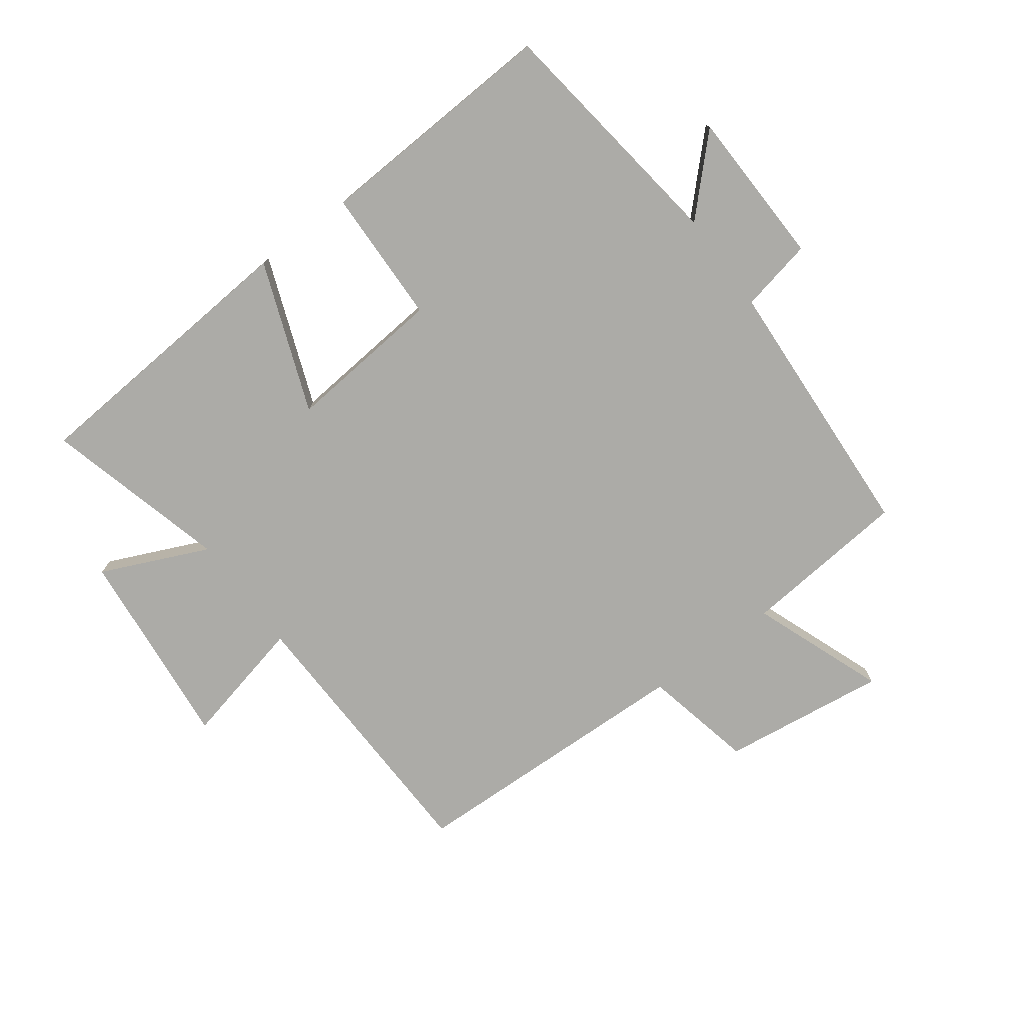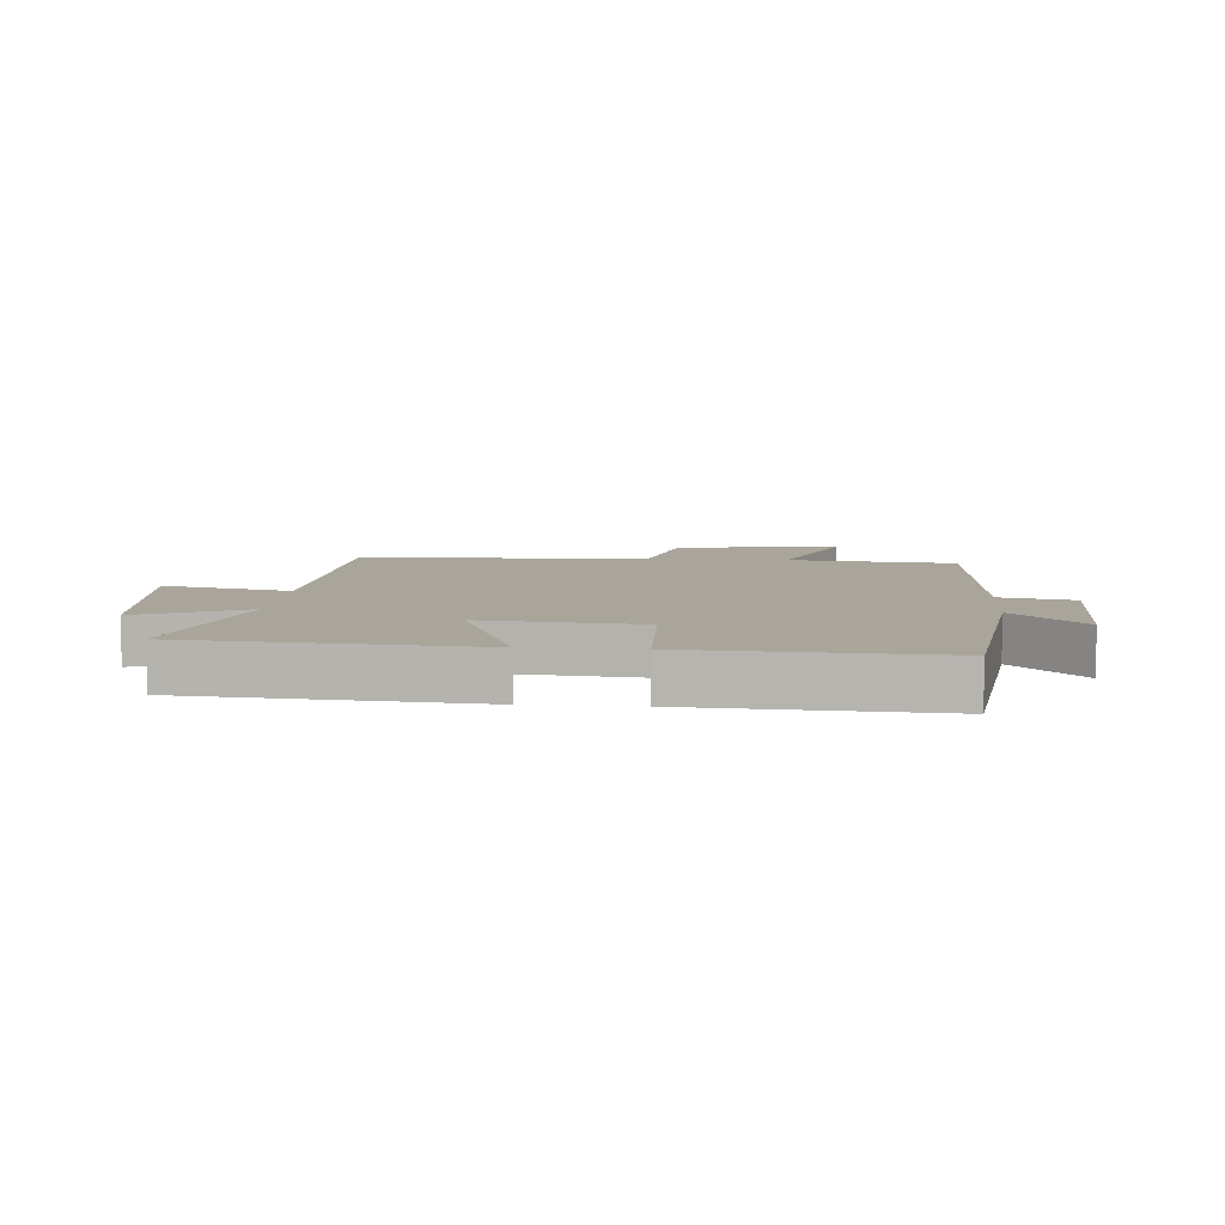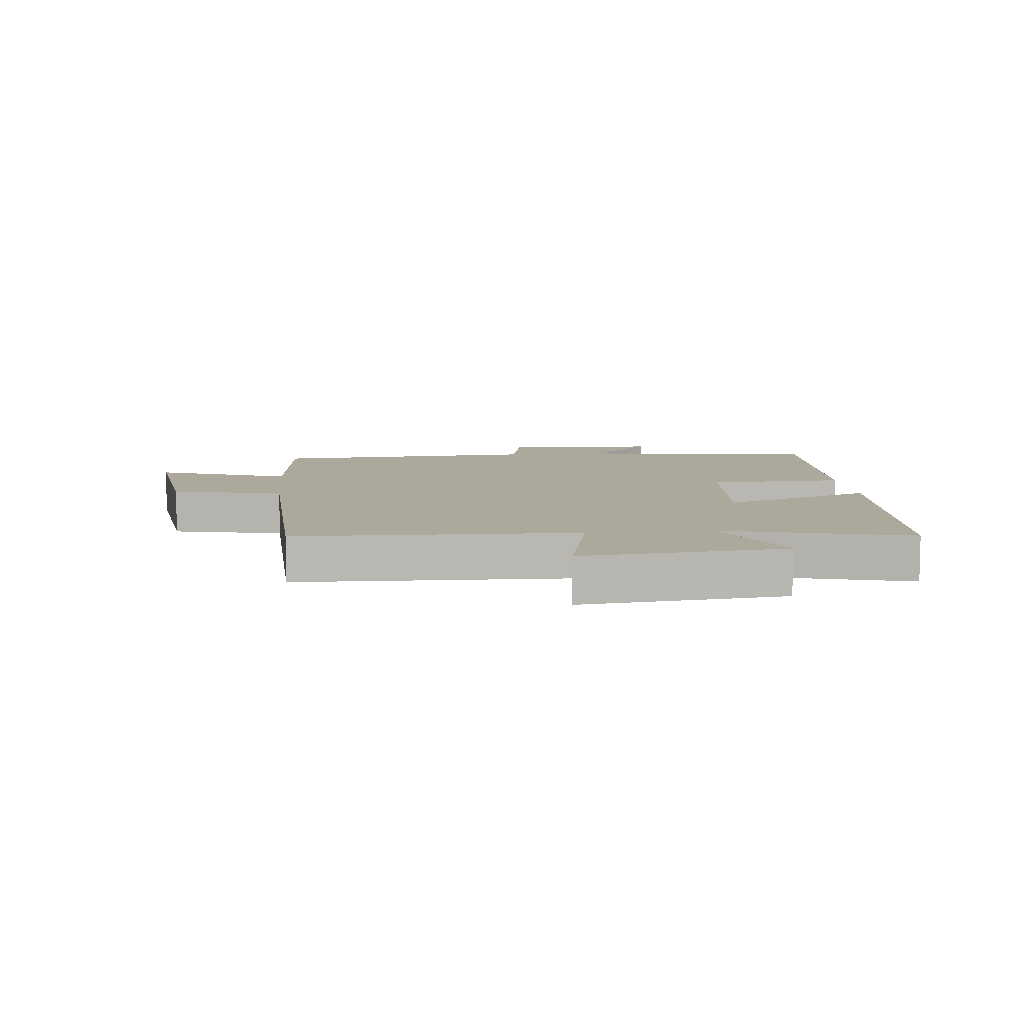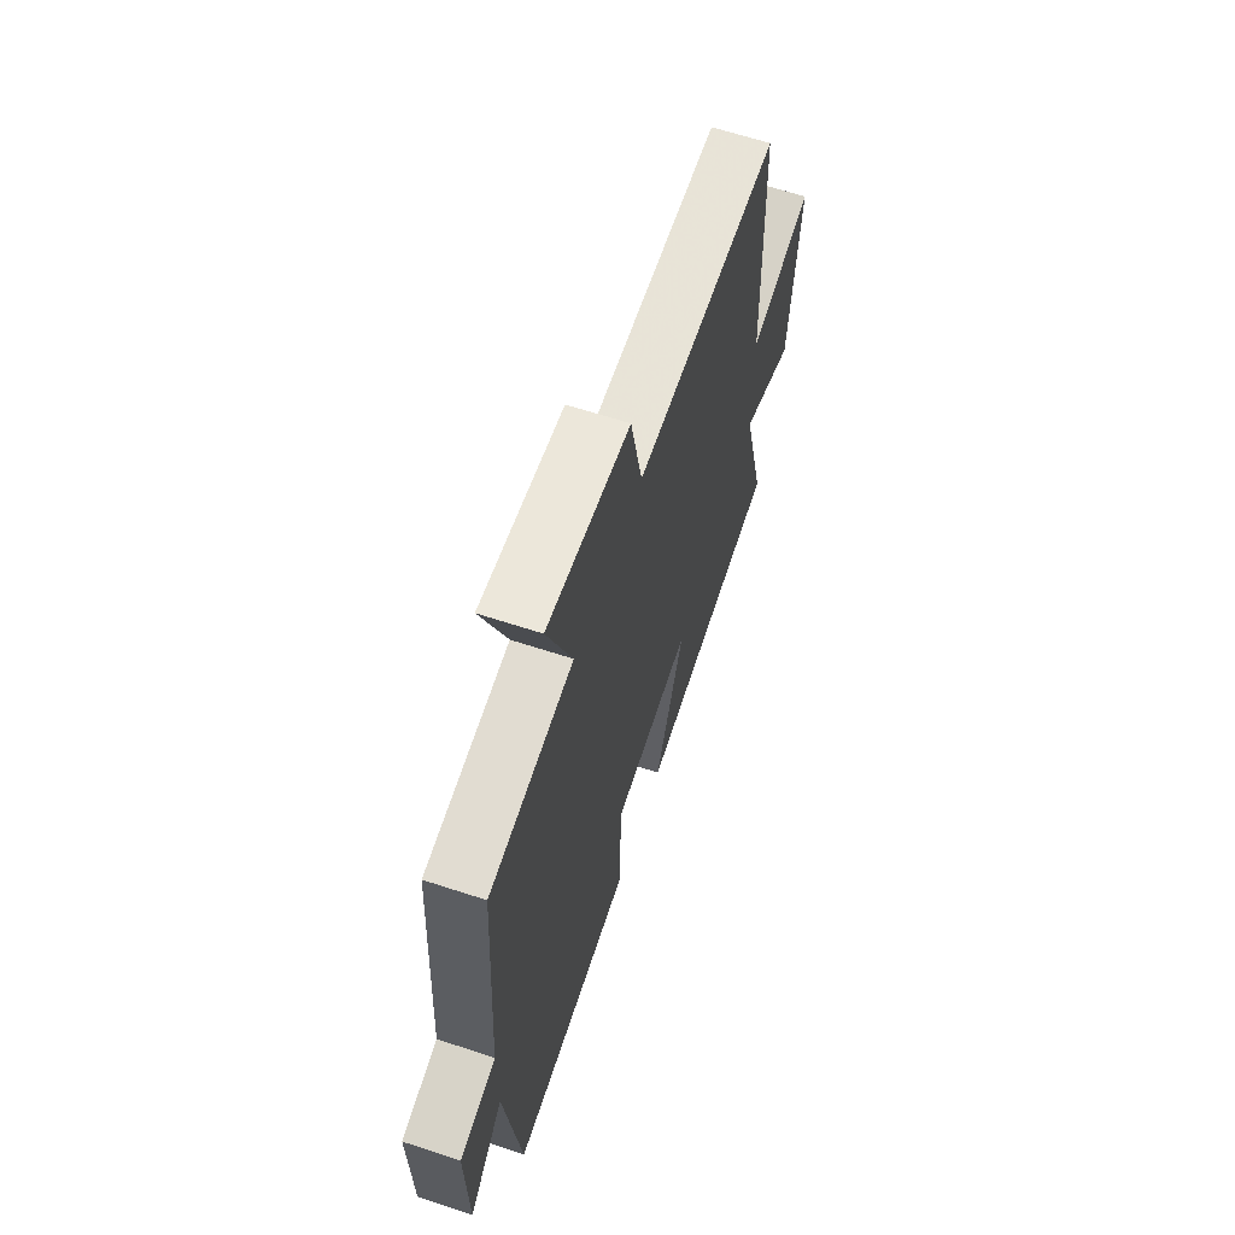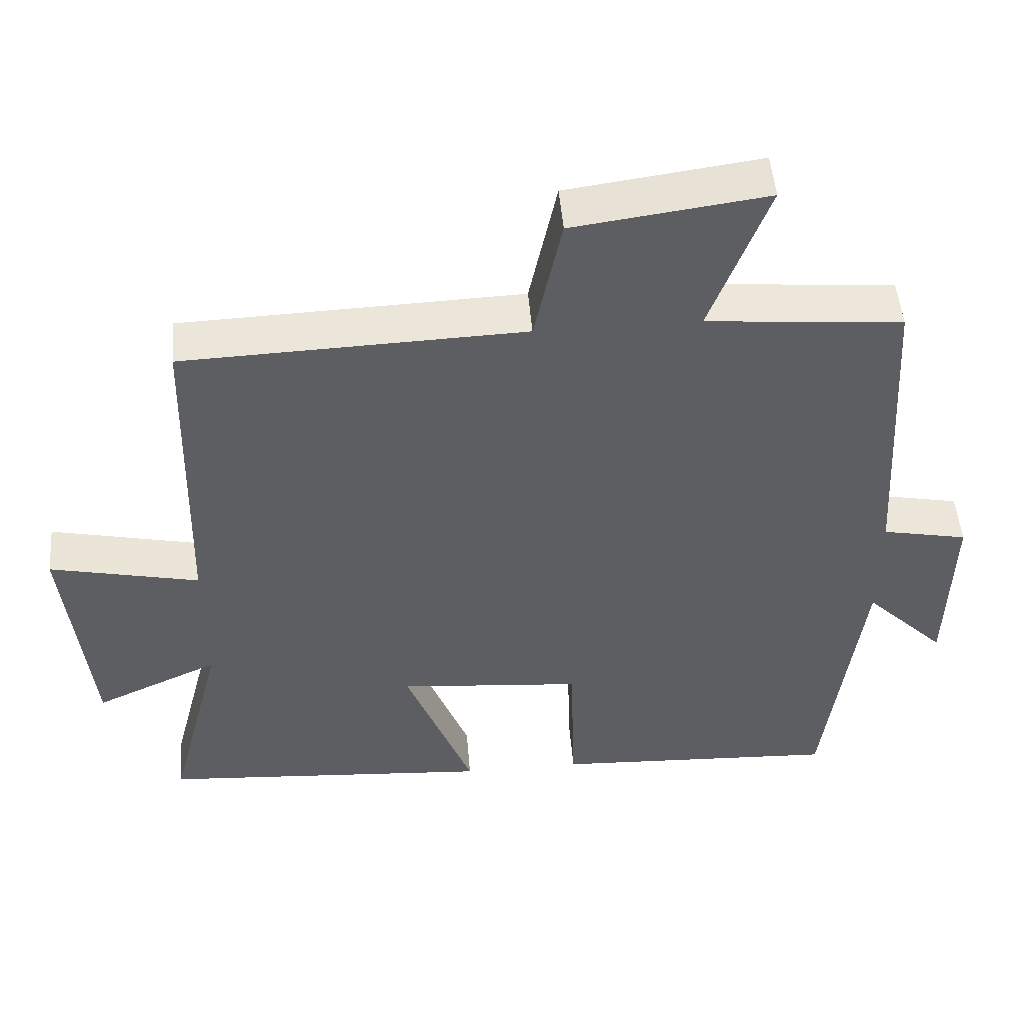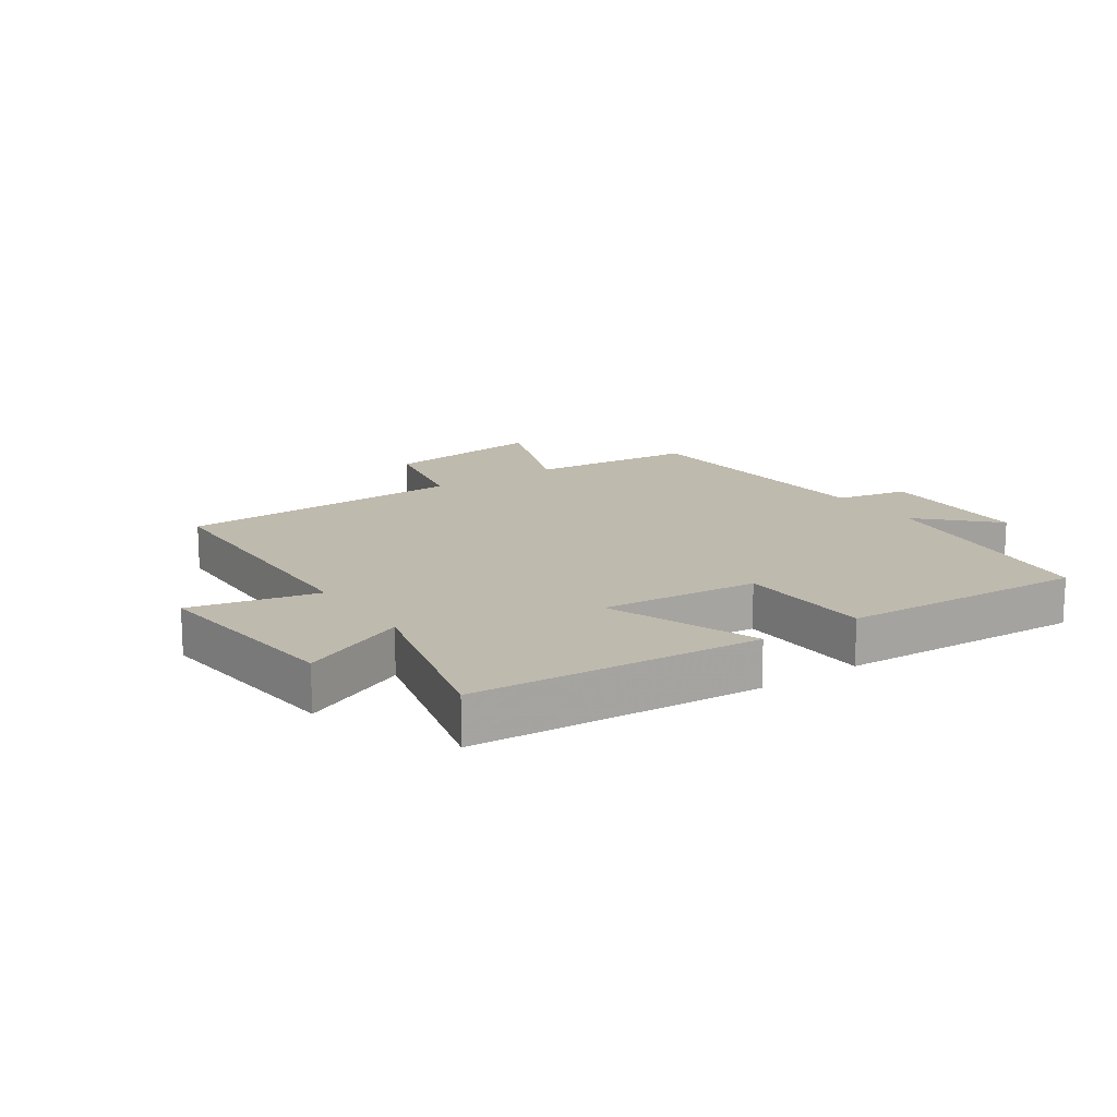
<metadata>
{"format":"obj","ext":"obj","renderer":"f3d","projection":"perspective","resolution":1024,"background":"white","views":[{"elev":-76.3,"azim":-143.2,"up":"+Y"},{"elev":7.5,"azim":-175.2,"up":"+Y"},{"elev":8.5,"azim":84.4,"up":"+Y"},{"elev":63.7,"azim":-71.6,"up":"+Z"},{"elev":49.6,"azim":175.3,"up":"+Z"},{"elev":15.5,"azim":145.8,"up":"+Y"}]}
</metadata>
<code>
v -0.474 0.07 0.476
v -0.204 0.07 0.5
v -0.284 0.07 0.715
v -0.018 0.07 0.679
v 0.02 0.07 0.5
v 0.489 0.07 0.483
v 0.5 0.07 0.031
v 0.706 0.07 0.077
v 0.672 0.07 -0.249
v 0.5 0.07 -0.171
v 0.576 0.07 -0.467
v 0.115 0.07 -0.5
v 0.208 0.07 -0.259
v -0.046 0.07 -0.281
v -0.053 0.07 -0.5
v -0.449 0.07 -0.519
v -0.5 0.07 -0.124
v -0.612 0.07 -0.236
v -0.618 0.07 0.018
v -0.5 0.07 0.042
v -0.474 0 0.476
v -0.204 0 0.5
v -0.284 0 0.715
v -0.018 0 0.679
v 0.02 0 0.5
v 0.489 0 0.483
v 0.5 0 0.031
v 0.706 0 0.077
v 0.672 0 -0.249
v 0.5 0 -0.171
v 0.576 0 -0.467
v 0.115 0 -0.5
v 0.208 0 -0.259
v -0.046 0 -0.281
v -0.053 0 -0.5
v -0.449 0 -0.519
v -0.5 0 -0.124
v -0.612 0 -0.236
v -0.618 0 0.018
v -0.5 0 0.042
f 17 18 19 20
f 17 20 1 2
f 14 15 16 17
f 13 14 17 2
f 10 11 12 13
f 10 13 2 3
f 7 8 9 10
f 5 6 7 10
f 5 10 3
f 3 4 5
f 40 39 38 37
f 22 21 40 37
f 37 36 35 34
f 22 37 34 33
f 33 32 31 30
f 23 22 33 30
f 30 29 28 27
f 30 27 26 25
f 23 30 25
f 25 24 23
f 1 21 22 2
f 2 22 23 3
f 3 23 24 4
f 4 24 25 5
f 5 25 26 6
f 6 26 27 7
f 7 27 28 8
f 8 28 29 9
f 9 29 30 10
f 10 30 31 11
f 11 31 32 12
f 12 32 33 13
f 13 33 34 14
f 14 34 35 15
f 15 35 36 16
f 16 36 37 17
f 17 37 38 18
f 18 38 39 19
f 19 39 40 20
f 20 40 21 1

</code>
